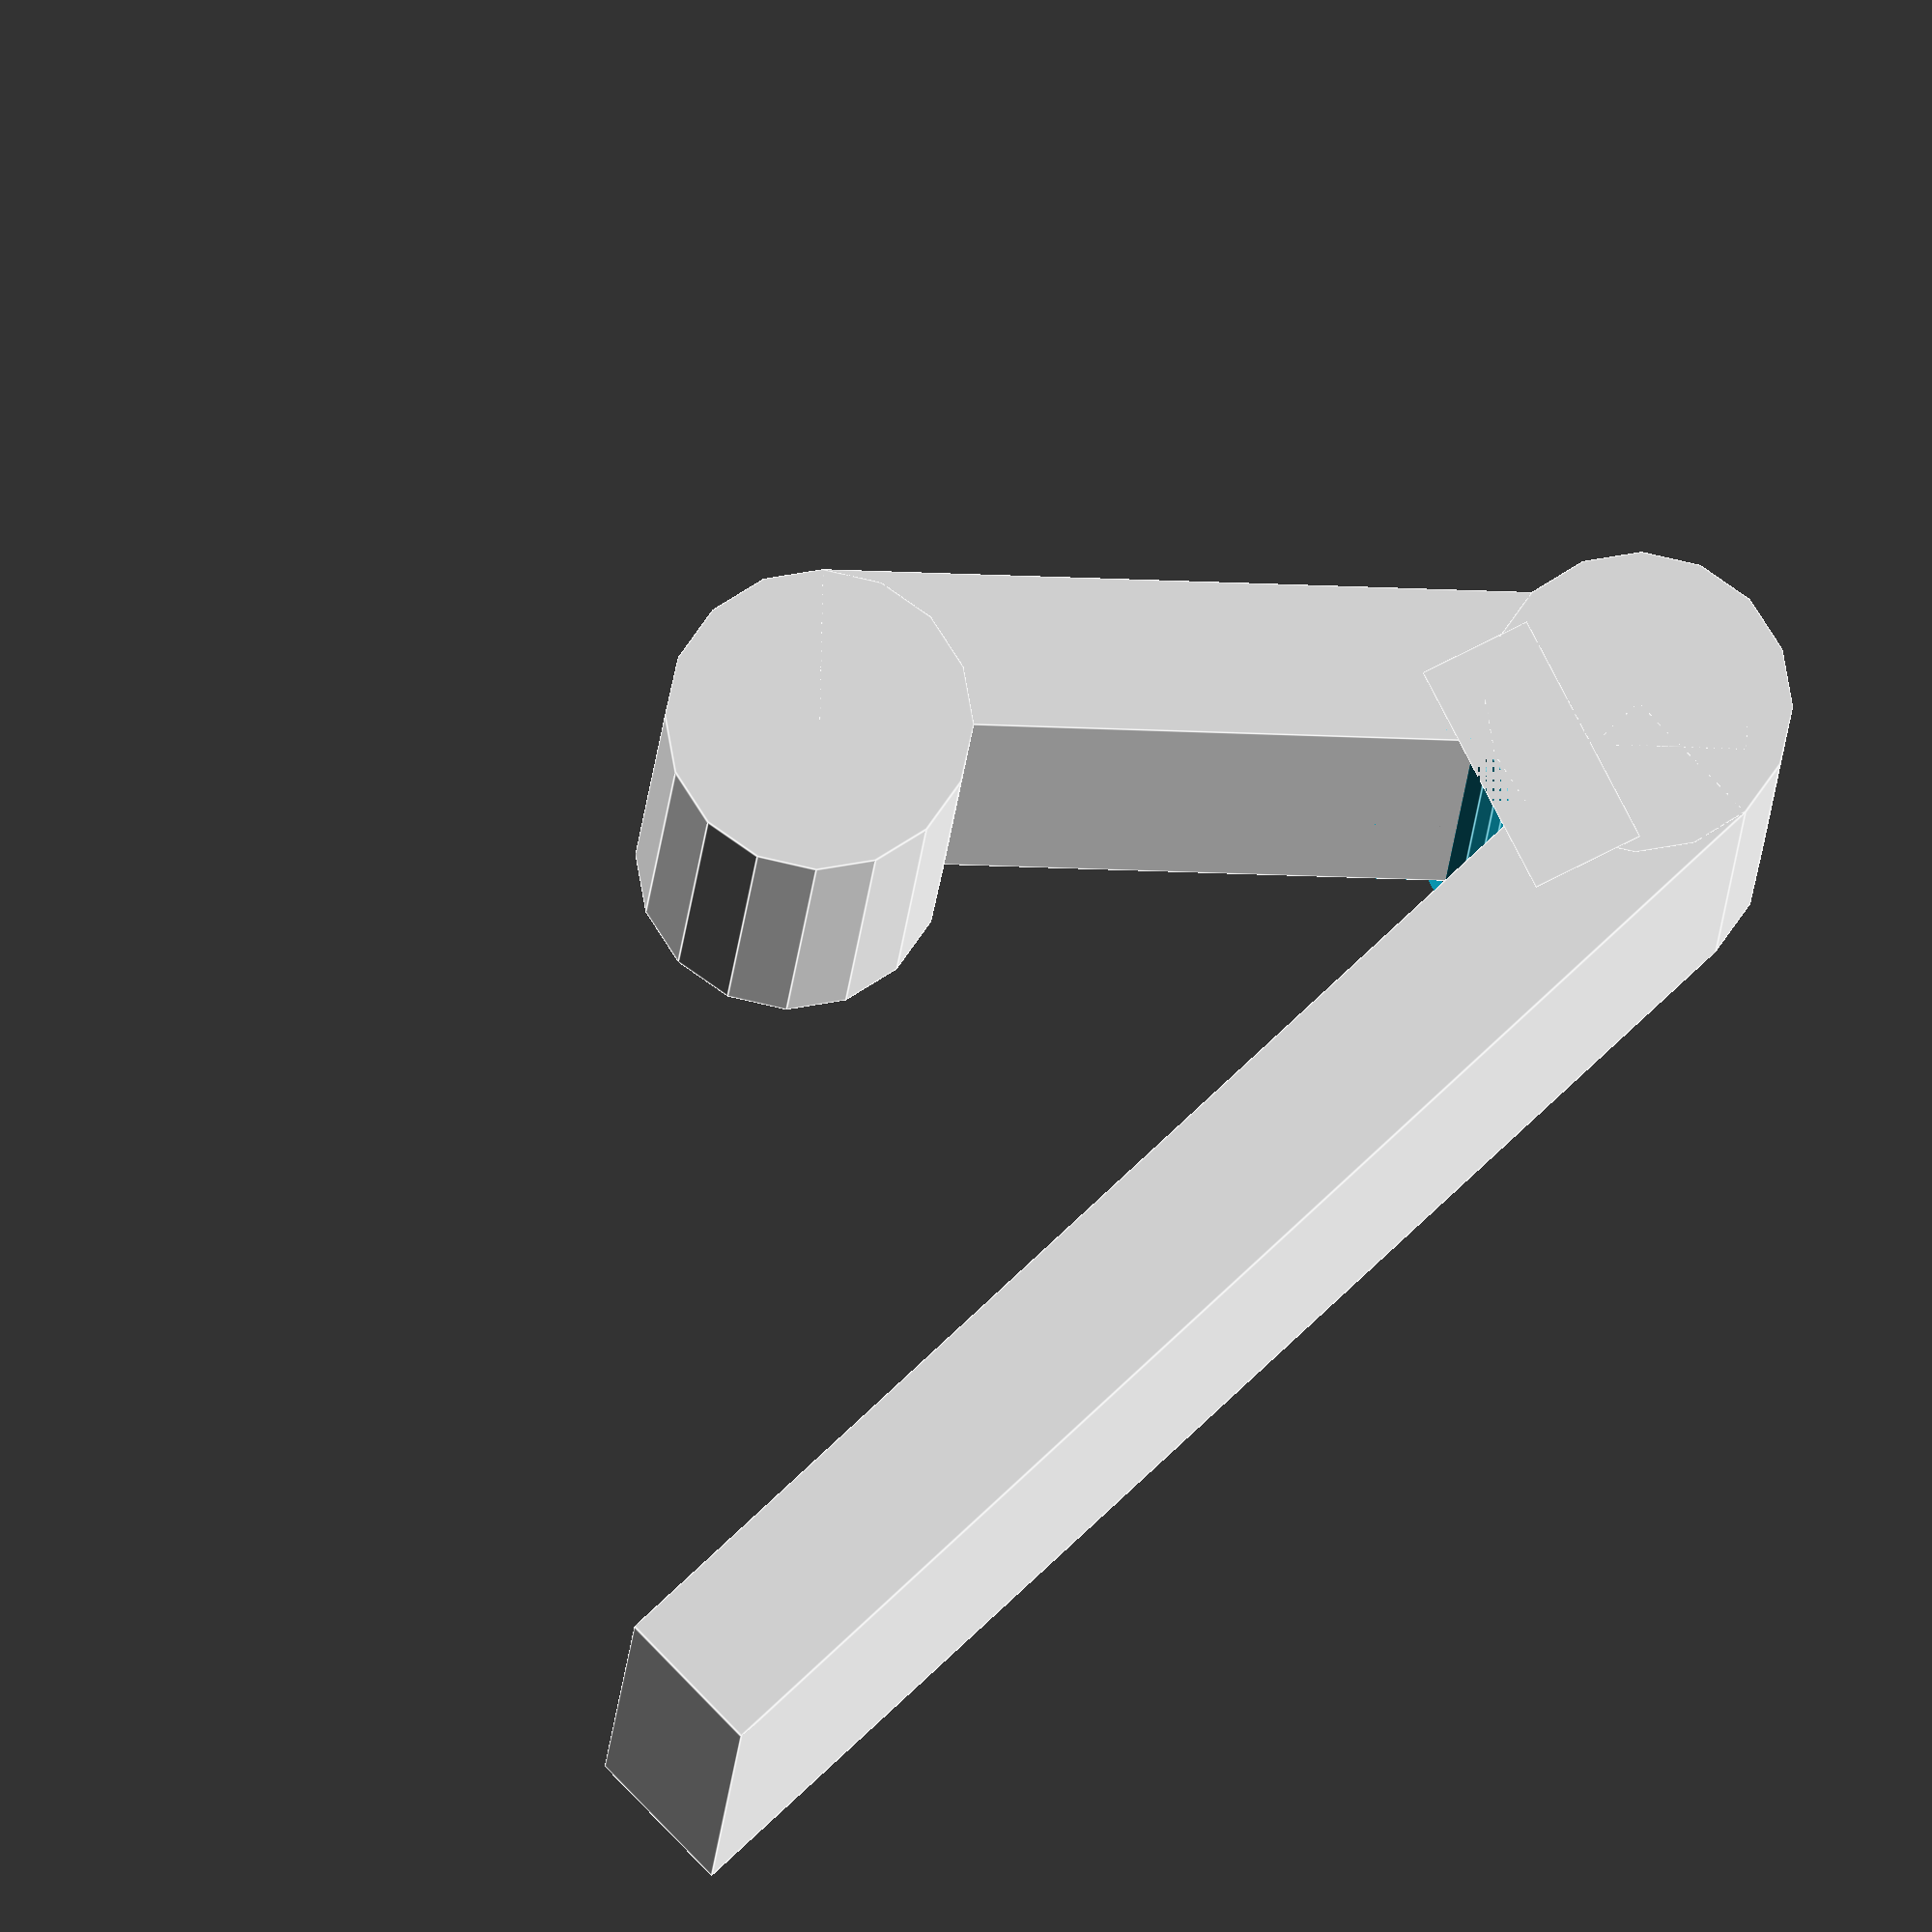
<openscad>
// Simple Towel Hook, customizable width
//
// Thought it would be nice if the hook could made
// as wide as the 2 sided tape used to attach it 
// Default width, 19mm
// 

// Desired width in millimeters
width=19;  // [5:100]

cube ([45, 5 , width]);
translate([50,0,0]) 
{
    translate ([0,5,0])
    {
        rotate([0,0,135])
        {
            cube ([30, 5 , width]);
            translate([30,5 ,0])
            {
                cylinder(h=width,r=5);
            }
        }
        translate([-5,0,0])
        {
            cylinder(h=width,r=5);
            rotate([0,0,163.5])
            {
                difference()
                {
                    translate([2 ,-4,])
                    {
                        cube([3.8,8,width]);
                    };
                    translate([7.5,0,0])
                    {
                        $fn=24;
                        cylinder(h=width,d=5); 
                    }
                
                }
                
            }
            
        }
    }
}

</openscad>
<views>
elev=193.8 azim=136.2 roll=182.9 proj=o view=edges
</views>
